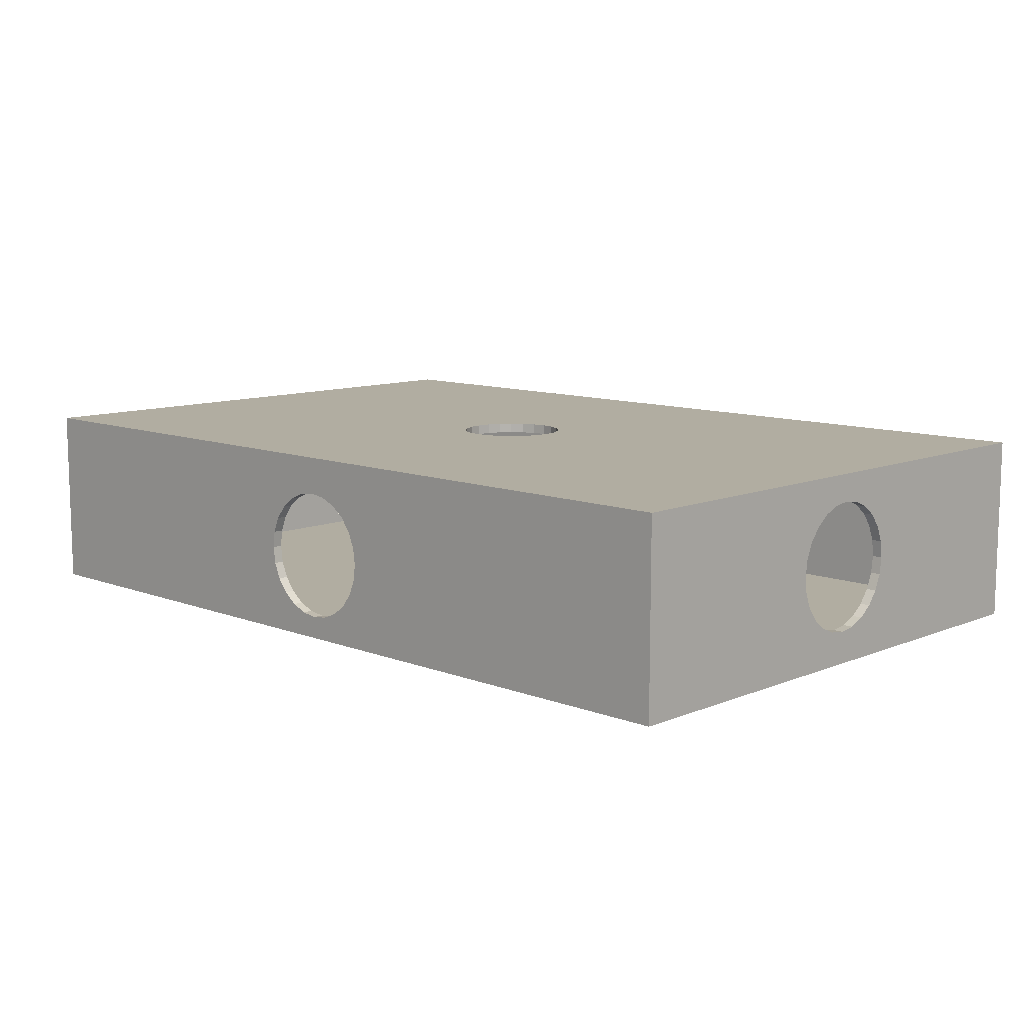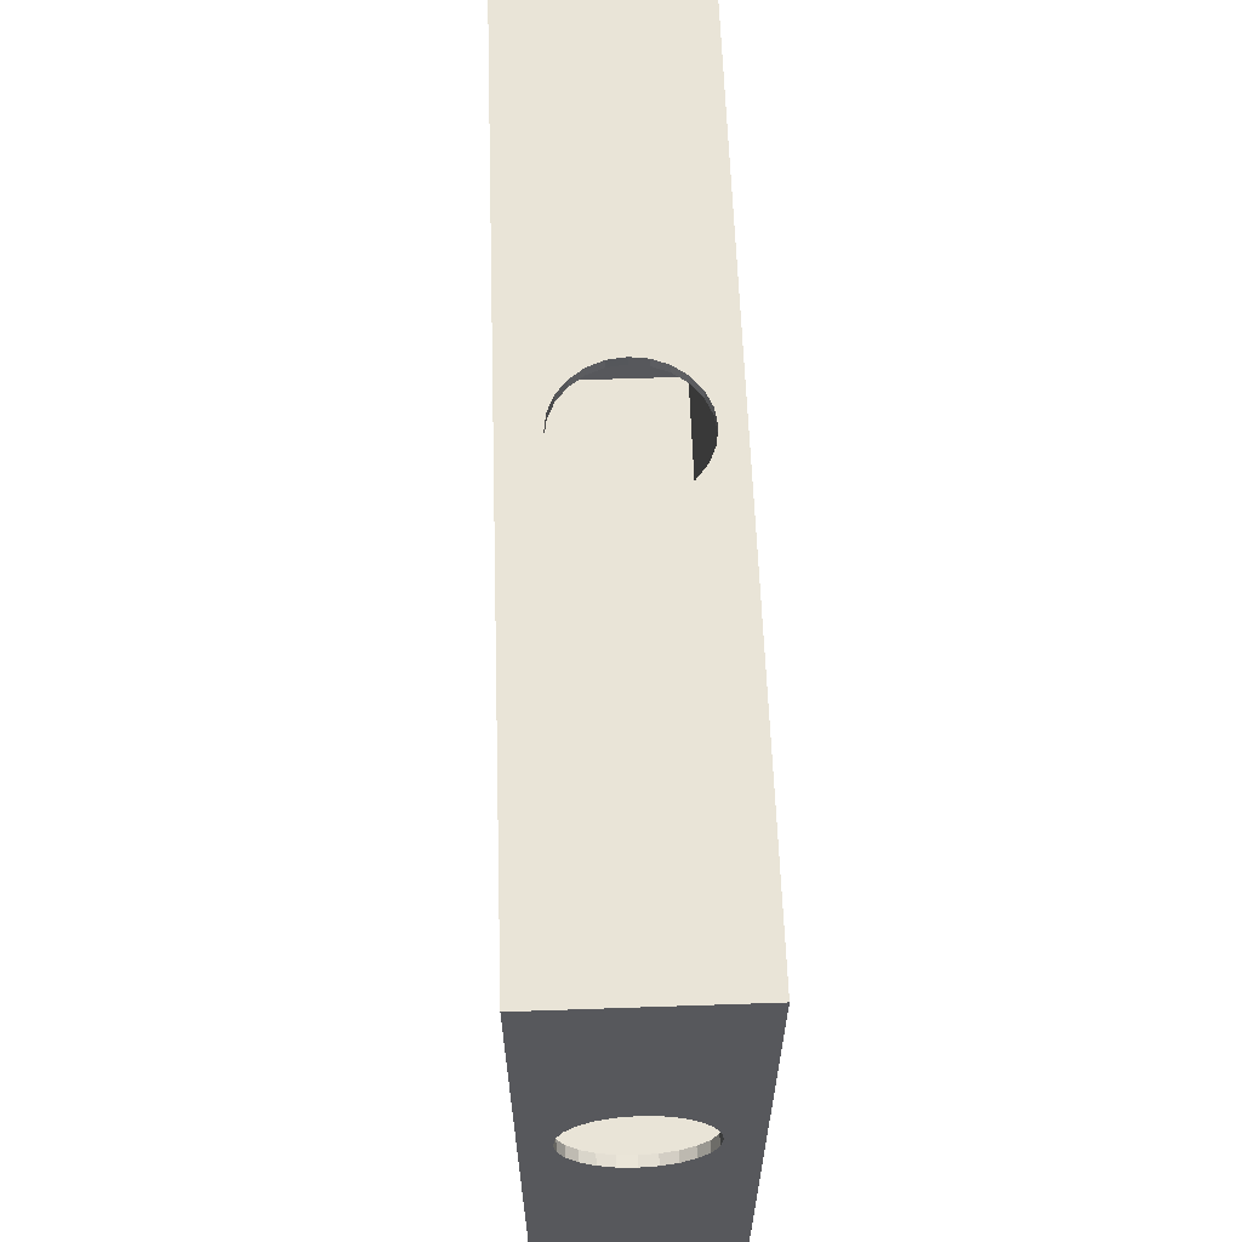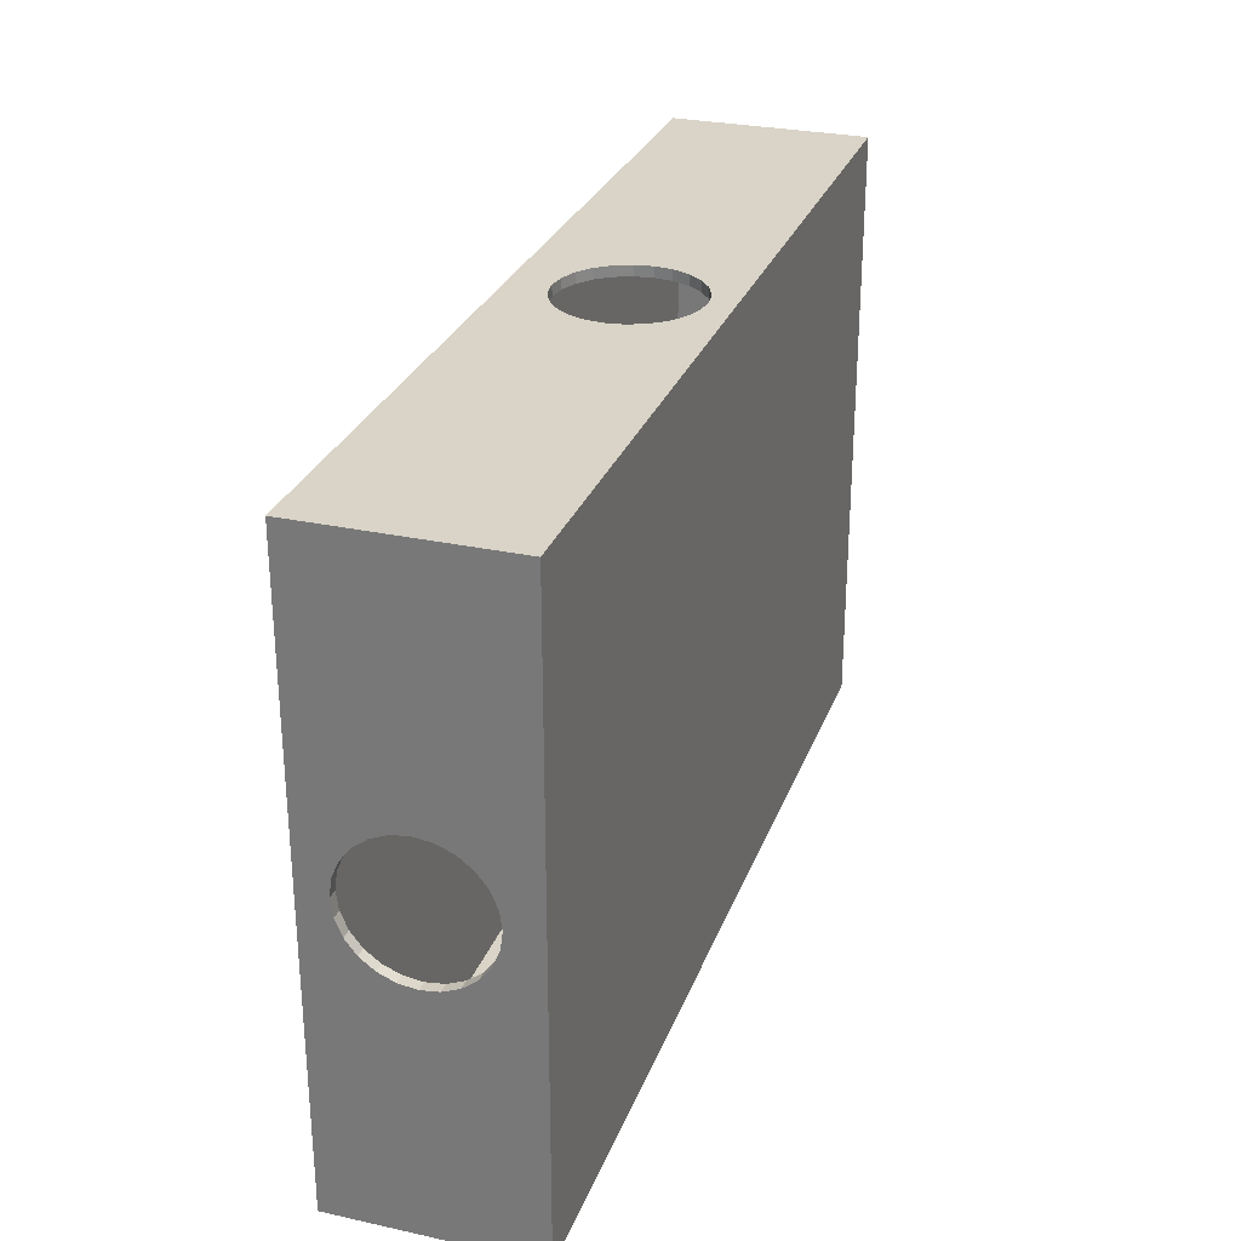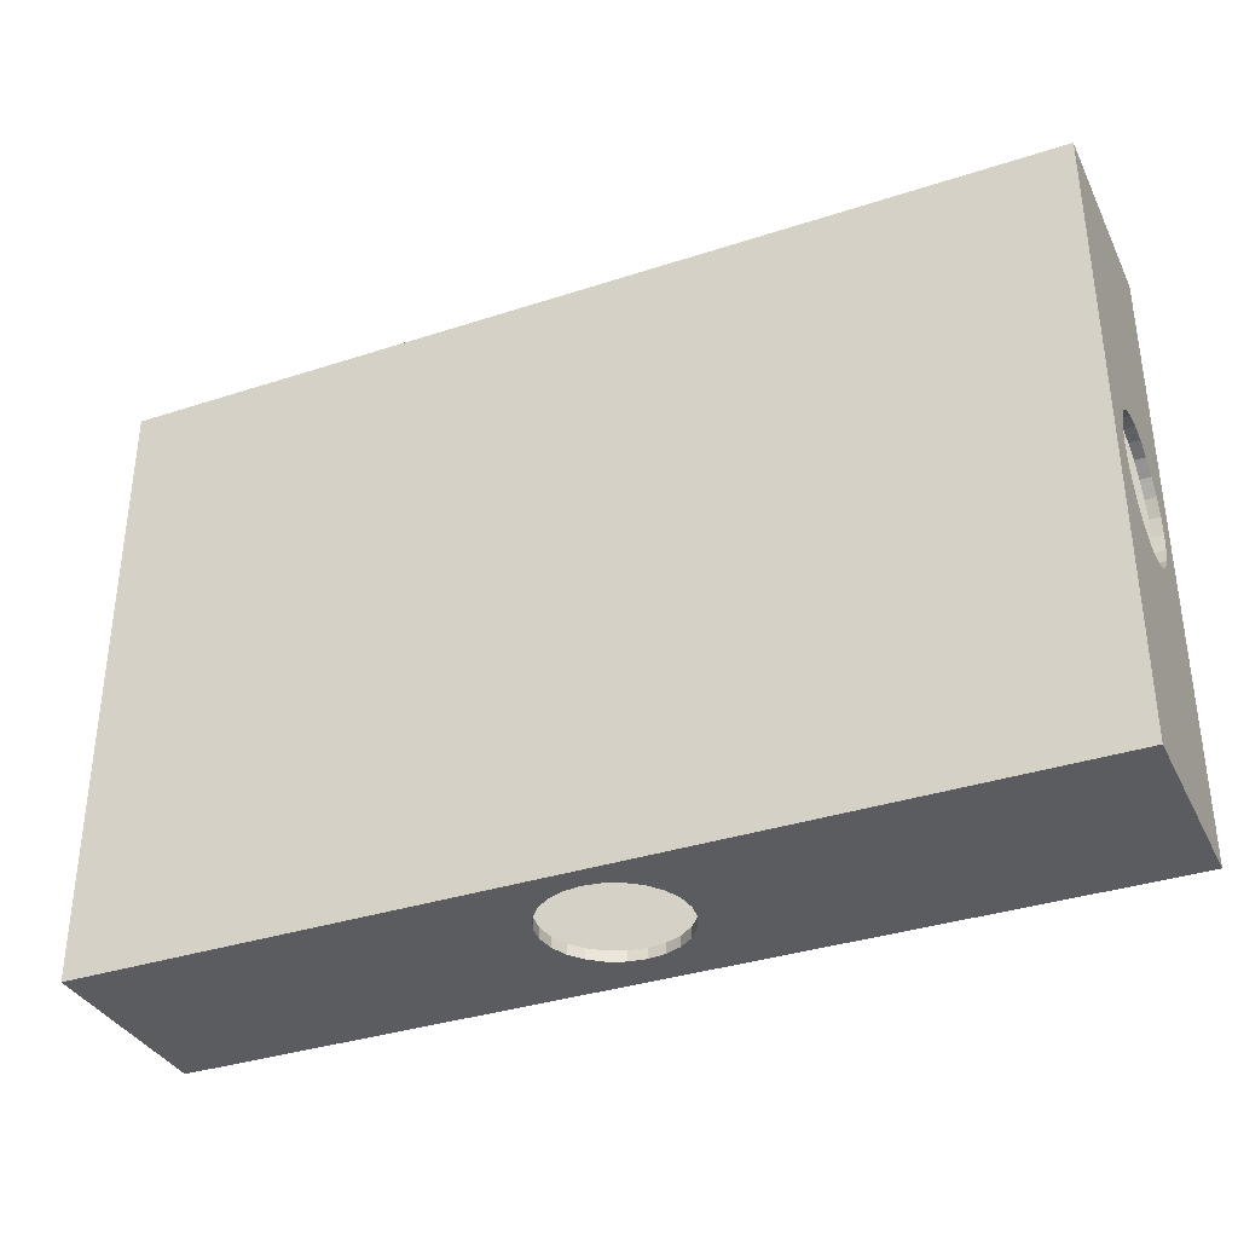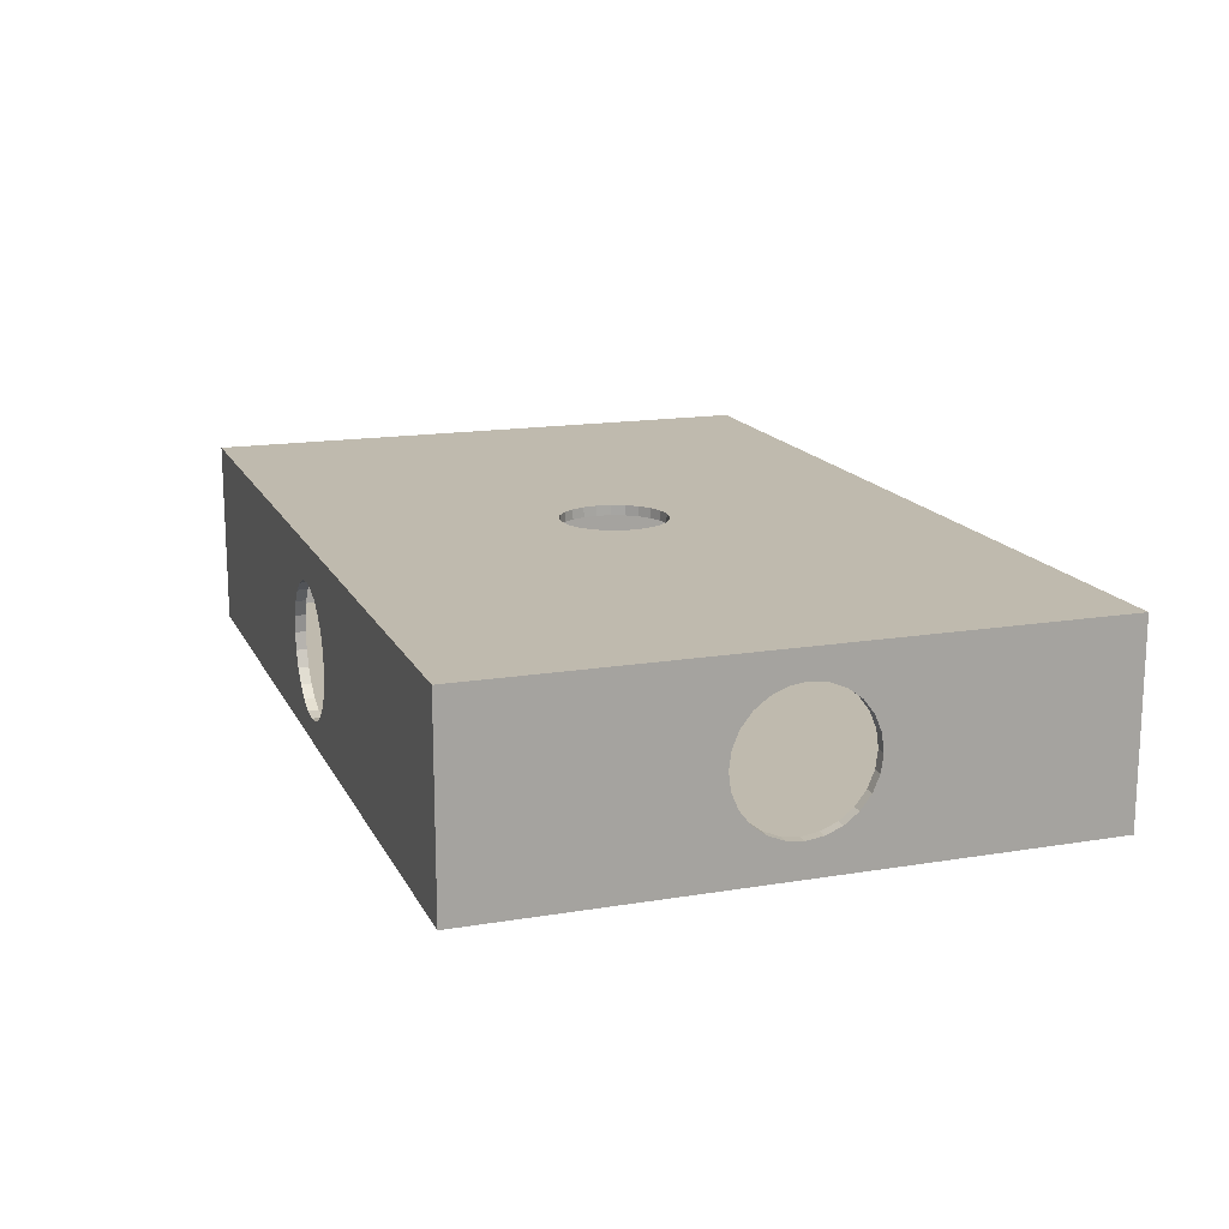
<metadata>
{"format":"obj","ext":"obj","renderer":"f3d","projection":"perspective","resolution":1024,"background":"white","views":[{"elev":10.3,"azim":-135.9,"up":"+Z"},{"elev":61.1,"azim":88.0,"up":"+Y"},{"elev":28.5,"azim":108.1,"up":"+Y"},{"elev":-35.2,"azim":-156.5,"up":"+Y"},{"elev":15.7,"azim":-109.1,"up":"+Z"}]}
</metadata>
<code>
v 3151 2377 3680
v 3151 2377 3660
v 3155 2350 3680
v 3155 2350 3660
v 3151 2323 3680
v 3151 2323 3660
v 3141 2298 3680
v 3141 2298 3660
v 3124 2276 3680
v 3124 2276 3660
v 3102 2259 3680
v 3102 2259 3660
v 3077 2249 3680
v 3077 2249 3660
v 3050 2245 3680
v 3050 2245 3660
v 3023 2249 3680
v 3023 2249 3660
v 2998 2259 3680
v 2998 2259 3660
v 2976 2276 3680
v 2976 2276 3660
v 2959 2298 3680
v 2959 2298 3660
v 2949 2323 3680
v 2949 2323 3660
v 2945 2350 3680
v 2945 2350 3660
v 2949 2377 3680
v 2949 2377 3660
v 2959 2402 3680
v 2959 2402 3660
v 2976 2424 3680
v 2976 2424 3660
v 2998 2441 3680
v 2998 2441 3660
v 3023 2451 3680
v 3023 2451 3660
v 3050 2455 3680
v 3050 2455 3660
v 3077 2451 3680
v 3077 2451 3660
v 3102 2441 3680
v 3102 2441 3660
v 3124 2424 3680
v 3124 2424 3660
v 3141 2402 3680
v 3141 2402 3660
v 2924 1760 3509
v 2920 1760 3475
v 2920 1780 3475
v 2924 1760 3441
v 2924 1780 3441
v 2937 1780 3410
v 2937 1760 3410
v 2958 1780 3383
v 2958 1760 3383
v 2985 1780 3362
v 2985 1760 3362
v 3016 1780 3349
v 3016 1760 3349
v 3050 1780 3345
v 3050 1760 3345
v 3084 1780 3349
v 3084 1760 3349
v 3115 1780 3362
v 3115 1760 3362
v 3142 1780 3383
v 3142 1760 3383
v 3163 1780 3410
v 3163 1760 3410
v 3176 1780 3441
v 3176 1760 3441
v 3180 1780 3475
v 3180 1760 3475
v 3176 1780 3509
v 3176 1760 3509
v 3163 1780 3540
v 3163 1760 3540
v 3142 1780 3567
v 3142 1760 3567
v 3115 1780 3588
v 3115 1760 3588
v 3084 1780 3601
v 3084 1760 3601
v 3050 1780 3605
v 3050 1760 3605
v 3016 1780 3601
v 3016 1760 3601
v 2985 1780 3588
v 2985 1760 3588
v 2958 1780 3567
v 2958 1760 3567
v 2937 1780 3540
v 2937 1760 3540
v 2924 1780 3509
v 3176 2940 3441
v 3176 2920 3441
v 3180 2940 3475
v 3180 2920 3475
v 3176 2920 3509
v 3163 2920 3410
v 3163 2940 3410
v 3142 2920 3383
v 3142 2940 3383
v 3115 2920 3362
v 3115 2940 3362
v 3084 2920 3349
v 3084 2940 3349
v 3050 2920 3345
v 3050 2940 3345
v 3016 2920 3349
v 3016 2940 3349
v 2985 2920 3362
v 2985 2940 3362
v 2958 2920 3383
v 2958 2940 3383
v 2937 2920 3410
v 2937 2940 3410
v 2924 2920 3441
v 2924 2940 3441
v 2920 2920 3475
v 2920 2940 3475
v 2924 2920 3509
v 2924 2940 3509
v 2937 2920 3540
v 2937 2940 3540
v 2958 2920 3567
v 2958 2940 3567
v 2985 2920 3588
v 2985 2940 3588
v 3016 2920 3601
v 3016 2940 3601
v 3050 2920 3605
v 3050 2940 3605
v 3084 2920 3601
v 3084 2940 3601
v 3115 2920 3588
v 3115 2940 3588
v 3142 2920 3567
v 3142 2940 3567
v 3163 2920 3540
v 3163 2940 3540
v 3176 2940 3509
v 3955 2476 3529
v 3935 2476 3529
v 3955 2480 3495
v 3935 2480 3495
v 3955 2476 3461
v 3935 2476 3461
v 3955 2463 3430
v 3935 2463 3430
v 3955 2442 3403
v 3935 2442 3403
v 3955 2415 3382
v 3935 2415 3382
v 3955 2384 3369
v 3935 2384 3369
v 3955 2350 3365
v 3935 2350 3365
v 3955 2316 3369
v 3935 2316 3369
v 3955 2285 3382
v 3935 2285 3382
v 3955 2258 3403
v 3935 2258 3403
v 3955 2237 3430
v 3935 2237 3430
v 3955 2224 3461
v 3935 2224 3461
v 3955 2220 3495
v 3935 2220 3495
v 3955 2224 3529
v 3935 2224 3529
v 3955 2237 3560
v 3935 2237 3560
v 3955 2258 3587
v 3935 2258 3587
v 3955 2285 3608
v 3935 2285 3608
v 3955 2316 3621
v 3935 2316 3621
v 3955 2350 3625
v 3935 2350 3625
v 3955 2384 3621
v 3935 2384 3621
v 3955 2415 3608
v 3935 2415 3608
v 3955 2442 3587
v 3935 2442 3587
v 3955 2463 3560
v 3935 2463 3560
v 2145 2224 3529
v 2165 2224 3529
v 2145 2220 3495
v 2165 2220 3495
v 2145 2224 3461
v 2165 2224 3461
v 2145 2237 3430
v 2165 2237 3430
v 2145 2258 3403
v 2165 2258 3403
v 2145 2285 3382
v 2165 2285 3382
v 2145 2316 3369
v 2165 2316 3369
v 2145 2350 3365
v 2165 2350 3365
v 2145 2384 3369
v 2165 2384 3369
v 2145 2415 3382
v 2165 2415 3382
v 2145 2442 3403
v 2165 2442 3403
v 2145 2463 3430
v 2165 2463 3430
v 2145 2476 3461
v 2165 2476 3461
v 2145 2480 3495
v 2165 2480 3495
v 2145 2476 3529
v 2165 2476 3529
v 2145 2463 3560
v 2165 2463 3560
v 2145 2442 3587
v 2165 2442 3587
v 2145 2415 3608
v 2165 2415 3608
v 2145 2384 3621
v 2165 2384 3621
v 2145 2350 3625
v 2165 2350 3625
v 2145 2316 3621
v 2165 2316 3621
v 2145 2285 3608
v 2165 2285 3608
v 2145 2258 3587
v 2165 2258 3587
v 2145 2237 3560
v 2165 2237 3560
v 3935 2920 3660
v 3935 1780 3660
v 2165 1780 3660
v 2165 2920 3660
v 3935 2920 3320
v 2165 2920 3320
v 3935 1780 3320
v 2165 1780 3320
v 3955 1760 3680
v 3955 2940 3680
v 2145 2940 3680
v 2145 1760 3680
v 3955 1760 3300
v 2145 1760 3300
v 3955 2940 3300
v 2145 2940 3300
g obj_55206300
f 1 2 3
f 3 2 4
f 3 4 5
f 5 4 6
f 5 6 7
f 7 6 8
f 7 8 9
f 9 8 10
f 9 10 11
f 11 10 12
f 11 12 13
f 13 12 14
f 13 14 15
f 15 14 16
f 15 16 17
f 17 16 18
f 17 18 19
f 19 18 20
f 19 20 21
f 21 20 22
f 21 22 23
f 23 22 24
f 23 24 25
f 25 24 26
f 25 26 27
f 27 26 28
f 27 28 29
f 29 28 30
f 29 30 31
f 31 30 32
f 31 32 33
f 33 32 34
f 33 34 35
f 35 34 36
f 35 36 37
f 37 36 38
f 37 38 39
f 39 38 40
f 39 40 41
f 41 40 42
f 41 42 43
f 43 42 44
f 43 44 45
f 45 44 46
f 45 46 47
f 47 46 48
f 47 48 1
f 1 48 2
f 49 50 51
f 51 50 52
f 51 52 53
f 53 52 54
f 54 52 55
f 54 55 56
f 56 55 57
f 56 57 58
f 58 57 59
f 58 59 60
f 60 59 61
f 60 61 62
f 62 61 63
f 62 63 64
f 64 63 65
f 64 65 66
f 66 65 67
f 66 67 68
f 68 67 69
f 68 69 70
f 70 69 71
f 70 71 72
f 72 71 73
f 72 73 74
f 74 73 75
f 74 75 76
f 76 75 77
f 76 77 78
f 78 77 79
f 78 79 80
f 80 79 81
f 80 81 82
f 82 81 83
f 82 83 84
f 84 83 85
f 84 85 86
f 86 85 87
f 86 87 88
f 88 87 89
f 88 89 90
f 90 89 91
f 90 91 92
f 92 91 93
f 92 93 94
f 94 93 95
f 94 95 96
f 96 95 49
f 96 49 51
f 97 98 99
f 99 98 100
f 99 100 101
f 98 97 102
f 102 97 103
f 102 103 104
f 104 103 105
f 104 105 106
f 106 105 107
f 106 107 108
f 108 107 109
f 108 109 110
f 110 109 111
f 110 111 112
f 112 111 113
f 112 113 114
f 114 113 115
f 114 115 116
f 116 115 117
f 116 117 118
f 118 117 119
f 118 119 120
f 120 119 121
f 120 121 122
f 122 121 123
f 122 123 124
f 124 123 125
f 124 125 126
f 126 125 127
f 126 127 128
f 128 127 129
f 128 129 130
f 130 129 131
f 130 131 132
f 132 131 133
f 132 133 134
f 134 133 135
f 134 135 136
f 136 135 137
f 136 137 138
f 138 137 139
f 138 139 140
f 140 139 141
f 140 141 142
f 142 141 143
f 142 143 101
f 101 143 144
f 101 144 99
f 145 146 147
f 147 146 148
f 147 148 149
f 149 148 150
f 149 150 151
f 151 150 152
f 151 152 153
f 153 152 154
f 153 154 155
f 155 154 156
f 155 156 157
f 157 156 158
f 157 158 159
f 159 158 160
f 159 160 161
f 161 160 162
f 161 162 163
f 163 162 164
f 163 164 165
f 165 164 166
f 165 166 167
f 167 166 168
f 167 168 169
f 169 168 170
f 169 170 171
f 171 170 172
f 171 172 173
f 173 172 174
f 173 174 175
f 175 174 176
f 175 176 177
f 177 176 178
f 177 178 179
f 179 178 180
f 179 180 181
f 181 180 182
f 181 182 183
f 183 182 184
f 183 184 185
f 185 184 186
f 185 186 187
f 187 186 188
f 187 188 189
f 189 188 190
f 189 190 191
f 191 190 192
f 191 192 145
f 145 192 146
f 193 194 195
f 195 194 196
f 195 196 197
f 197 196 198
f 197 198 199
f 199 198 200
f 199 200 201
f 201 200 202
f 201 202 203
f 203 202 204
f 203 204 205
f 205 204 206
f 205 206 207
f 207 206 208
f 207 208 209
f 209 208 210
f 209 210 211
f 211 210 212
f 211 212 213
f 213 212 214
f 213 214 215
f 215 214 216
f 215 216 217
f 217 216 218
f 217 218 219
f 219 218 220
f 219 220 221
f 221 220 222
f 221 222 223
f 223 222 224
f 223 224 225
f 225 224 226
f 225 226 227
f 227 226 228
f 227 228 229
f 229 228 230
f 229 230 231
f 231 230 232
f 231 232 233
f 233 232 234
f 233 234 235
f 235 234 236
f 235 236 237
f 237 236 238
f 237 238 239
f 239 238 240
f 239 240 193
f 193 240 194
f 2 241 4
f 4 241 242
f 4 242 6
f 6 242 8
f 8 242 10
f 10 242 12
f 12 242 14
f 14 242 16
f 16 242 243
f 16 243 18
f 18 243 20
f 20 243 22
f 22 243 24
f 24 243 26
f 26 243 28
f 28 243 244
f 28 244 30
f 30 244 32
f 32 244 34
f 34 244 36
f 36 244 38
f 38 244 40
f 40 244 241
f 40 241 42
f 42 241 44
f 44 241 46
f 46 241 48
f 48 241 2
f 245 246 247
f 247 246 248
f 53 248 51
f 51 248 243
f 51 243 96
f 96 243 94
f 94 243 92
f 92 243 90
f 90 243 88
f 88 243 86
f 86 243 242
f 86 242 84
f 84 242 82
f 82 242 80
f 80 242 78
f 78 242 76
f 76 242 74
f 74 242 247
f 74 247 72
f 72 247 70
f 70 247 68
f 68 247 66
f 66 247 64
f 64 247 62
f 62 247 248
f 62 248 60
f 60 248 58
f 58 248 56
f 56 248 54
f 54 248 53
f 194 243 196
f 196 243 248
f 196 248 198
f 198 248 200
f 200 248 202
f 202 248 204
f 204 248 206
f 206 248 208
f 208 248 246
f 208 246 210
f 210 246 212
f 212 246 214
f 214 246 216
f 216 246 218
f 218 246 220
f 220 246 244
f 220 244 222
f 222 244 224
f 224 244 226
f 226 244 228
f 228 244 230
f 230 244 232
f 232 244 243
f 232 243 234
f 234 243 236
f 236 243 238
f 238 243 240
f 240 243 194
f 98 245 100
f 100 245 241
f 100 241 101
f 101 241 142
f 142 241 140
f 140 241 138
f 138 241 136
f 136 241 134
f 134 241 244
f 134 244 132
f 132 244 130
f 130 244 128
f 128 244 126
f 126 244 124
f 124 244 122
f 122 244 246
f 122 246 120
f 120 246 118
f 118 246 116
f 116 246 114
f 114 246 112
f 112 246 110
f 110 246 245
f 110 245 108
f 108 245 106
f 106 245 104
f 104 245 102
f 102 245 98
f 146 241 148
f 148 241 245
f 148 245 150
f 150 245 152
f 152 245 154
f 154 245 156
f 156 245 158
f 158 245 160
f 160 245 247
f 160 247 162
f 162 247 164
f 164 247 166
f 166 247 168
f 168 247 170
f 170 247 172
f 172 247 242
f 172 242 174
f 174 242 176
f 176 242 178
f 178 242 180
f 180 242 182
f 182 242 184
f 184 242 241
f 184 241 186
f 186 241 188
f 188 241 190
f 190 241 192
f 192 241 146
f 5 249 3
f 3 249 250
f 3 250 1
f 1 250 47
f 47 250 45
f 45 250 43
f 43 250 41
f 41 250 39
f 39 250 251
f 39 251 37
f 37 251 35
f 35 251 33
f 33 251 31
f 31 251 29
f 29 251 27
f 27 251 252
f 27 252 25
f 25 252 23
f 23 252 21
f 21 252 19
f 19 252 17
f 17 252 15
f 15 252 249
f 15 249 13
f 13 249 11
f 11 249 9
f 9 249 7
f 7 249 5
f 253 254 255
f 255 254 256
f 49 252 50
f 50 252 254
f 50 254 52
f 52 254 55
f 55 254 57
f 57 254 59
f 59 254 61
f 61 254 63
f 63 254 253
f 63 253 65
f 65 253 67
f 67 253 69
f 69 253 71
f 71 253 73
f 73 253 75
f 75 253 249
f 75 249 77
f 77 249 79
f 79 249 81
f 81 249 83
f 83 249 85
f 85 249 87
f 87 249 252
f 87 252 89
f 89 252 91
f 91 252 93
f 93 252 95
f 95 252 49
f 197 254 195
f 195 254 252
f 195 252 193
f 193 252 239
f 239 252 237
f 237 252 235
f 235 252 233
f 233 252 231
f 231 252 251
f 231 251 229
f 229 251 227
f 227 251 225
f 225 251 223
f 223 251 221
f 221 251 219
f 219 251 256
f 219 256 217
f 217 256 215
f 215 256 213
f 213 256 211
f 211 256 209
f 209 256 207
f 207 256 254
f 207 254 205
f 205 254 203
f 203 254 201
f 201 254 199
f 199 254 197
f 144 250 99
f 99 250 255
f 99 255 97
f 97 255 103
f 103 255 105
f 105 255 107
f 107 255 109
f 109 255 111
f 111 255 256
f 111 256 113
f 113 256 115
f 115 256 117
f 117 256 119
f 119 256 121
f 121 256 123
f 123 256 251
f 123 251 125
f 125 251 127
f 127 251 129
f 129 251 131
f 131 251 133
f 133 251 135
f 135 251 250
f 135 250 137
f 137 250 139
f 139 250 141
f 141 250 143
f 143 250 144
f 149 255 147
f 147 255 250
f 147 250 145
f 145 250 191
f 191 250 189
f 189 250 187
f 187 250 185
f 185 250 183
f 183 250 249
f 183 249 181
f 181 249 179
f 179 249 177
f 177 249 175
f 175 249 173
f 173 249 171
f 171 249 253
f 171 253 169
f 169 253 167
f 167 253 165
f 165 253 163
f 163 253 161
f 161 253 159
f 159 253 255
f 159 255 157
f 157 255 155
f 155 255 153
f 153 255 151
f 151 255 149

</code>
